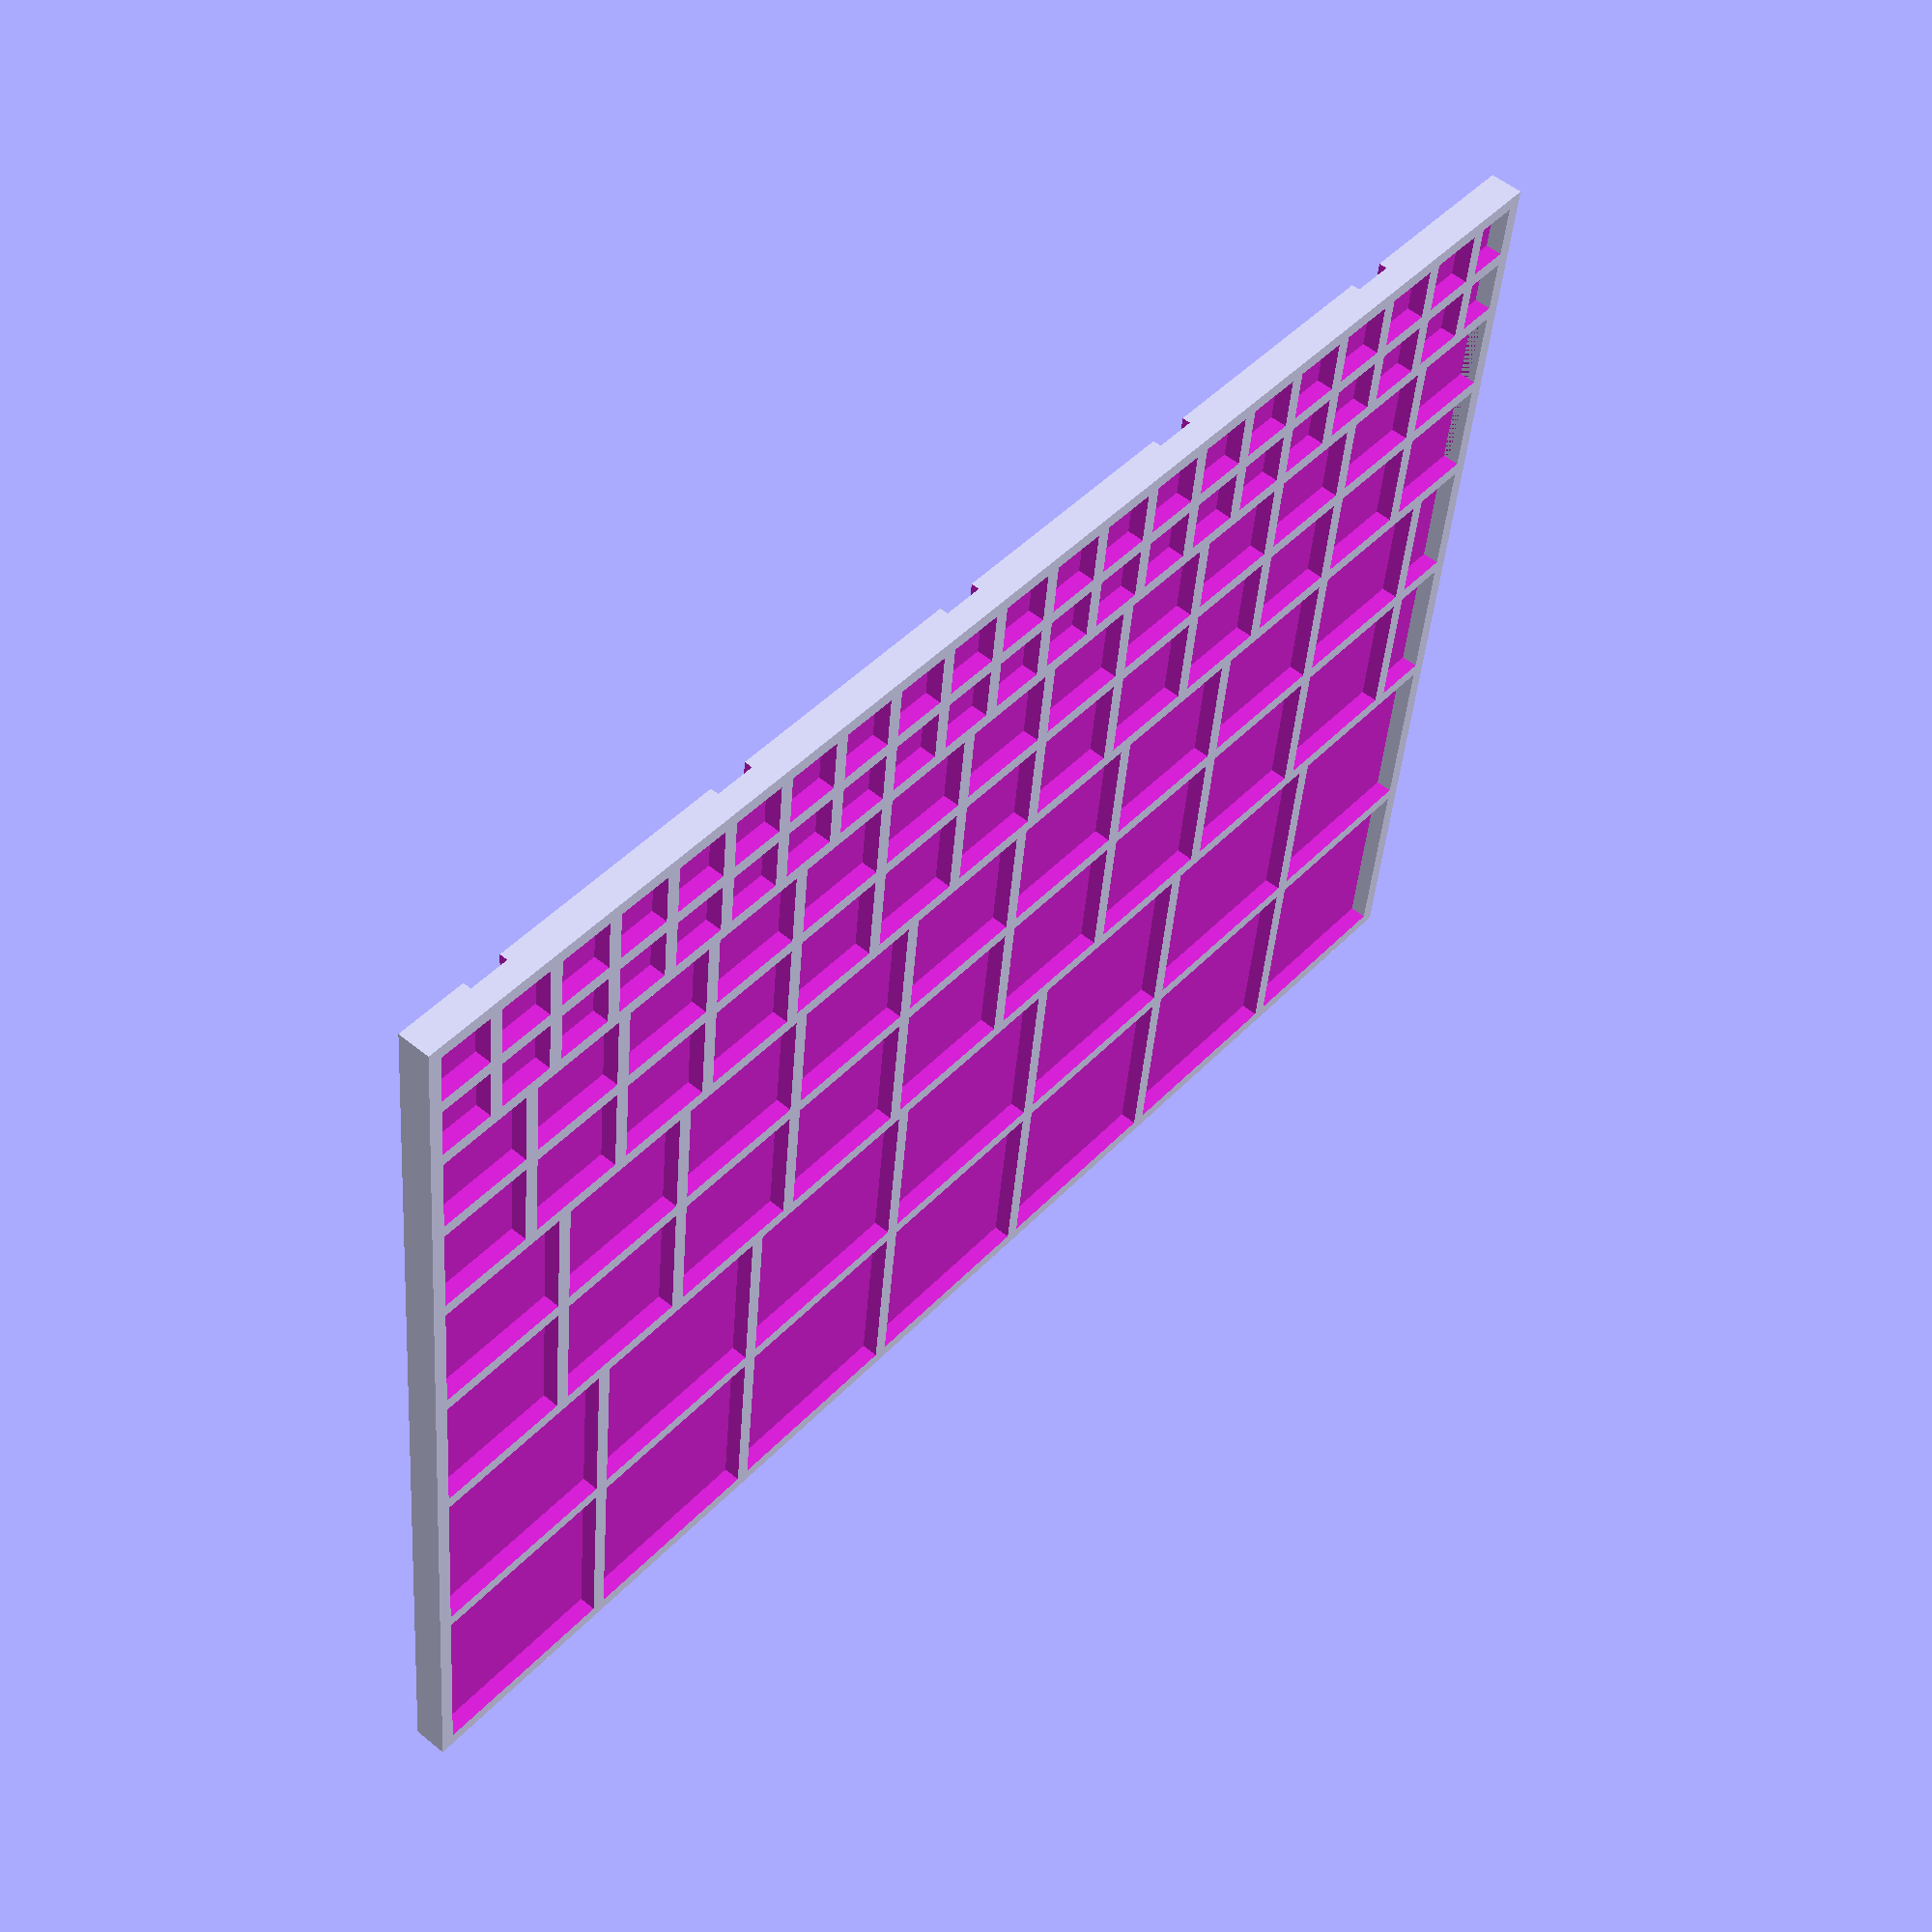
<openscad>
// base thickness
b=1.2;
// wall height
d=1.2;
// separator width
s=1;

module tray(tw,th,w,h){
c=floor(tw/w);
r=floor(th/h);
difference(){
cube([tw,th,b+d]);

for(i=[0:r-1])
for(j=[0:c-1])
translate([j*(w+s)+s,i*(h+s)+s,b])
cube([w,h,d*2]);

for(i = [0:4])
translate([tw/5 * i + tw/20,-10,-0.6])
cube([3,200,1.2]);
}
}

//tray(169,49,23,23);

tray(105,29,14,14);
translate([0,29,0])
tray(105,21,10,10);
translate([0,21+29,0])
tray(105,15,7,7);
translate([0,15+21+29,0])
tray(105,11,4,4);
translate([105-s,0,0])
cube([s,11+15+21+29,b+d]);

</openscad>
<views>
elev=125.3 azim=186.3 roll=229.2 proj=p view=solid
</views>
